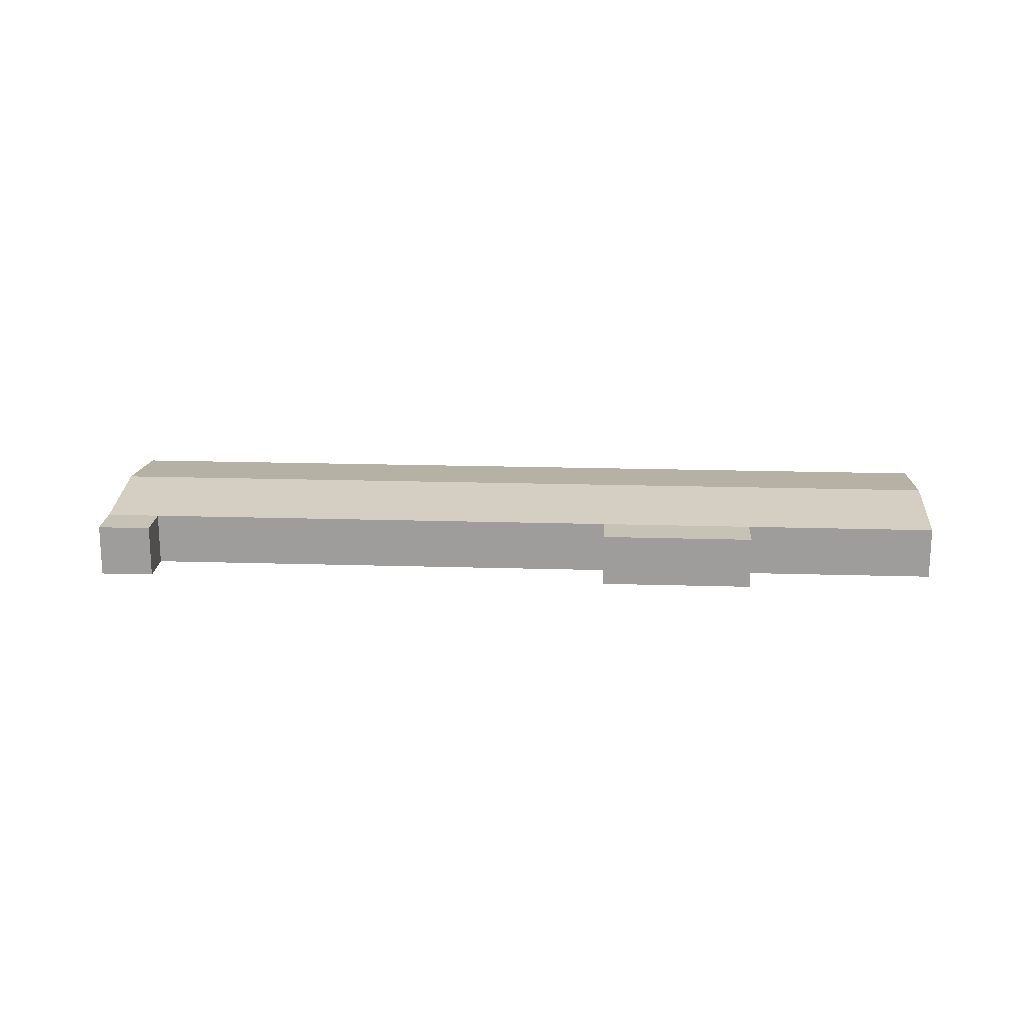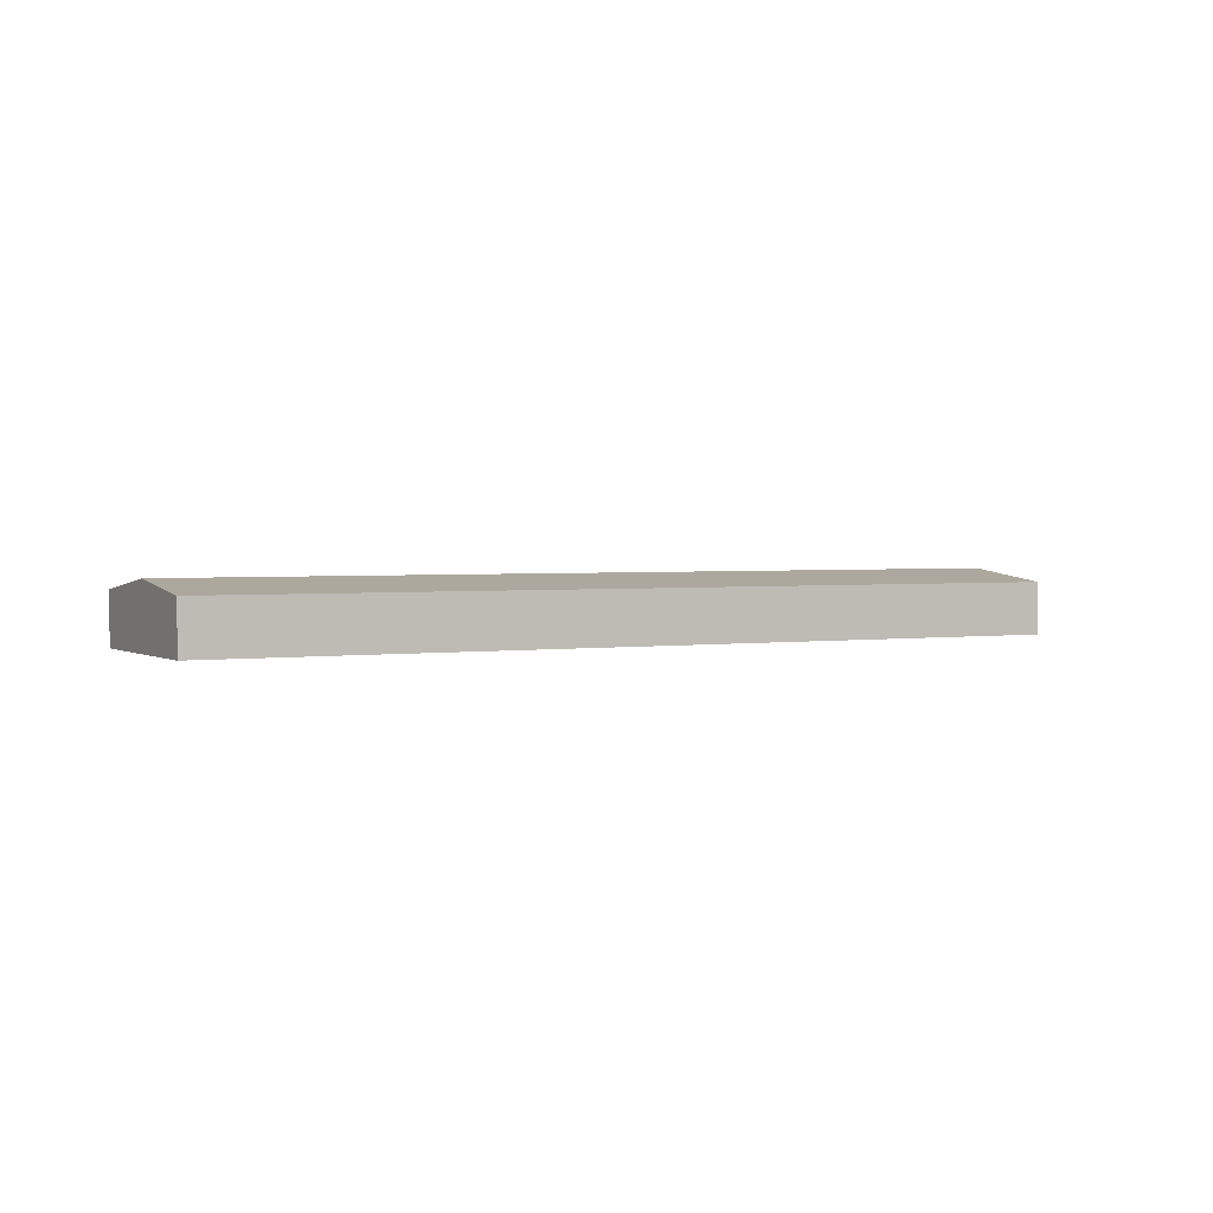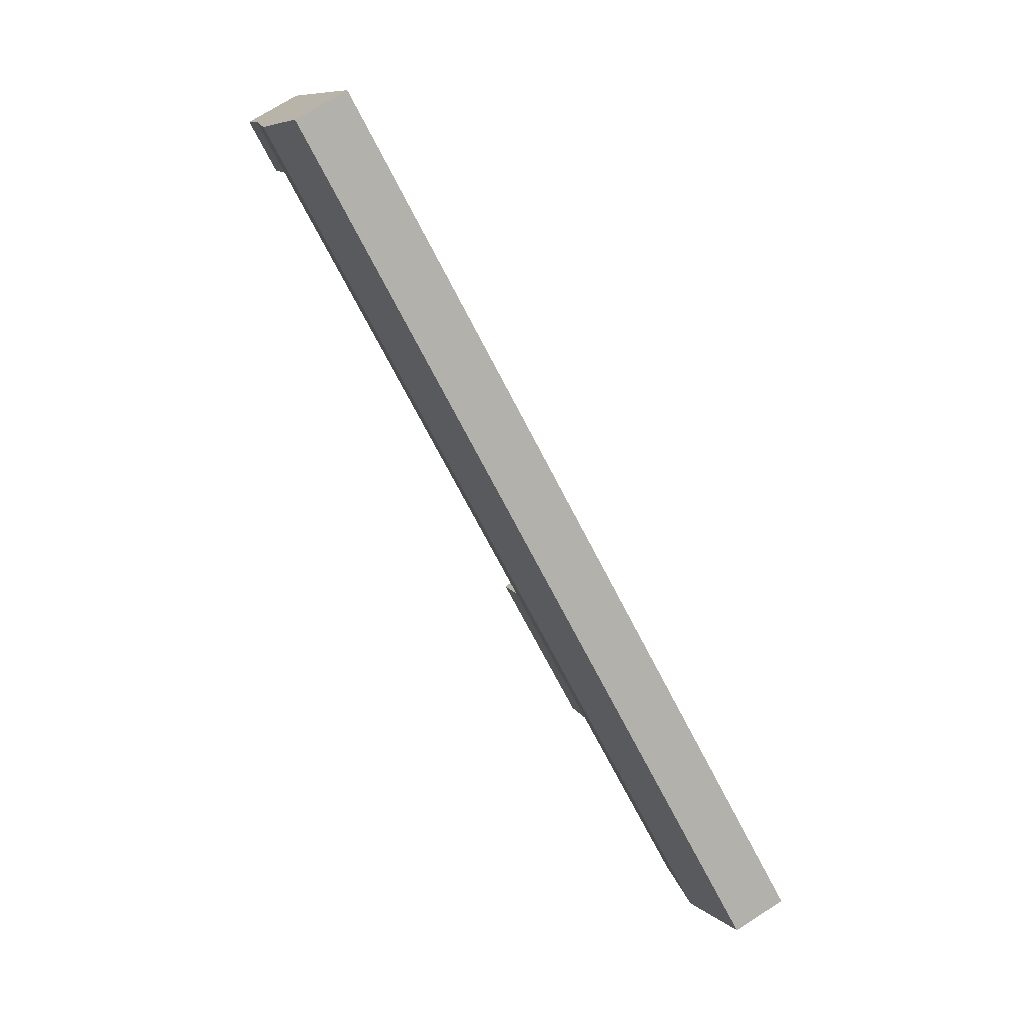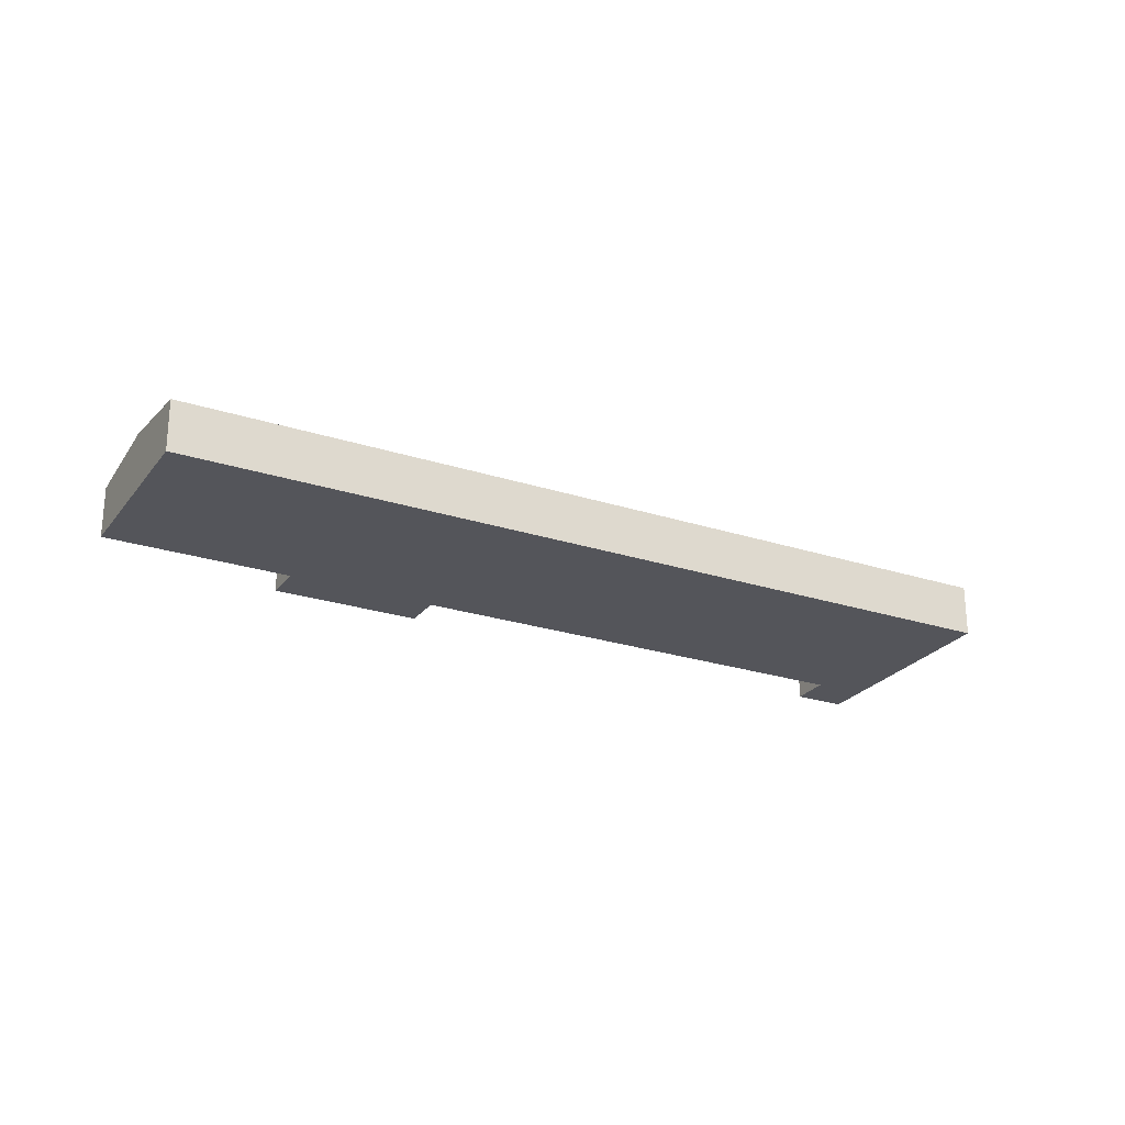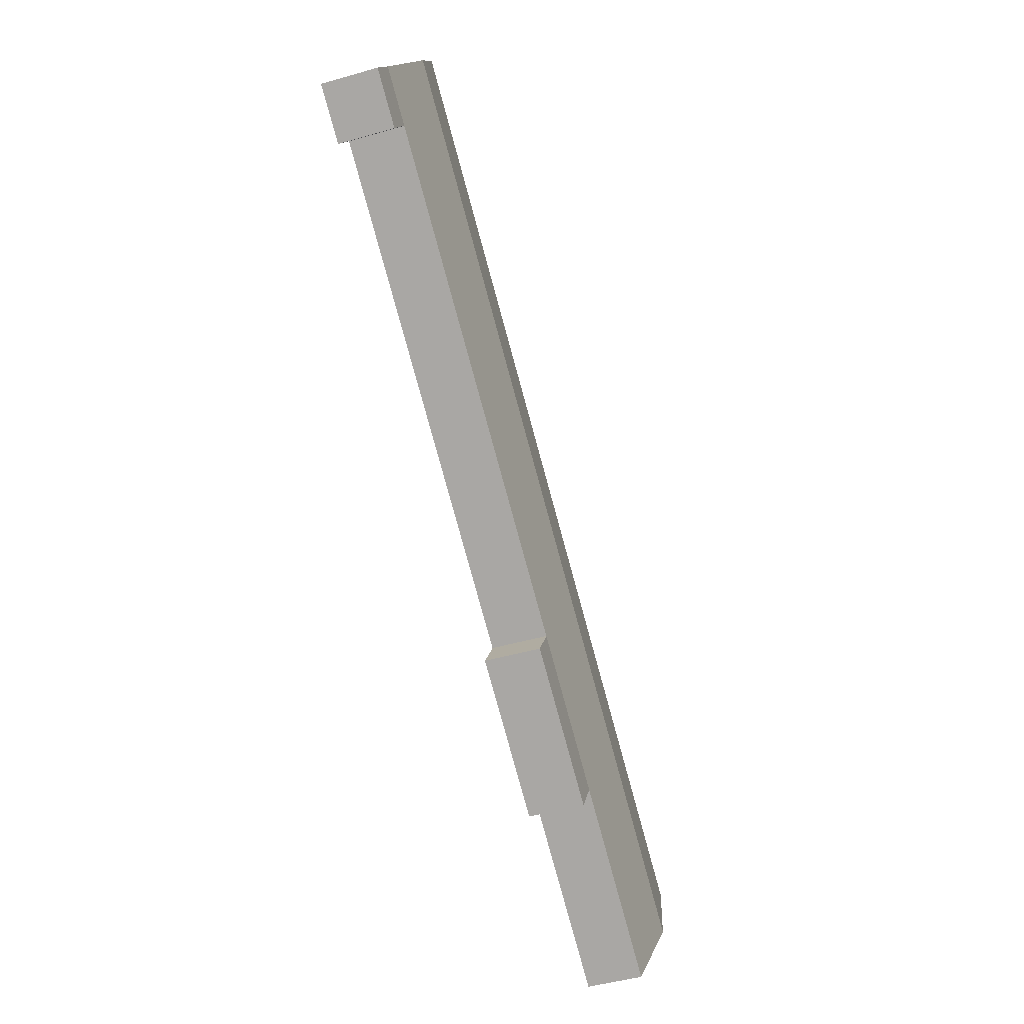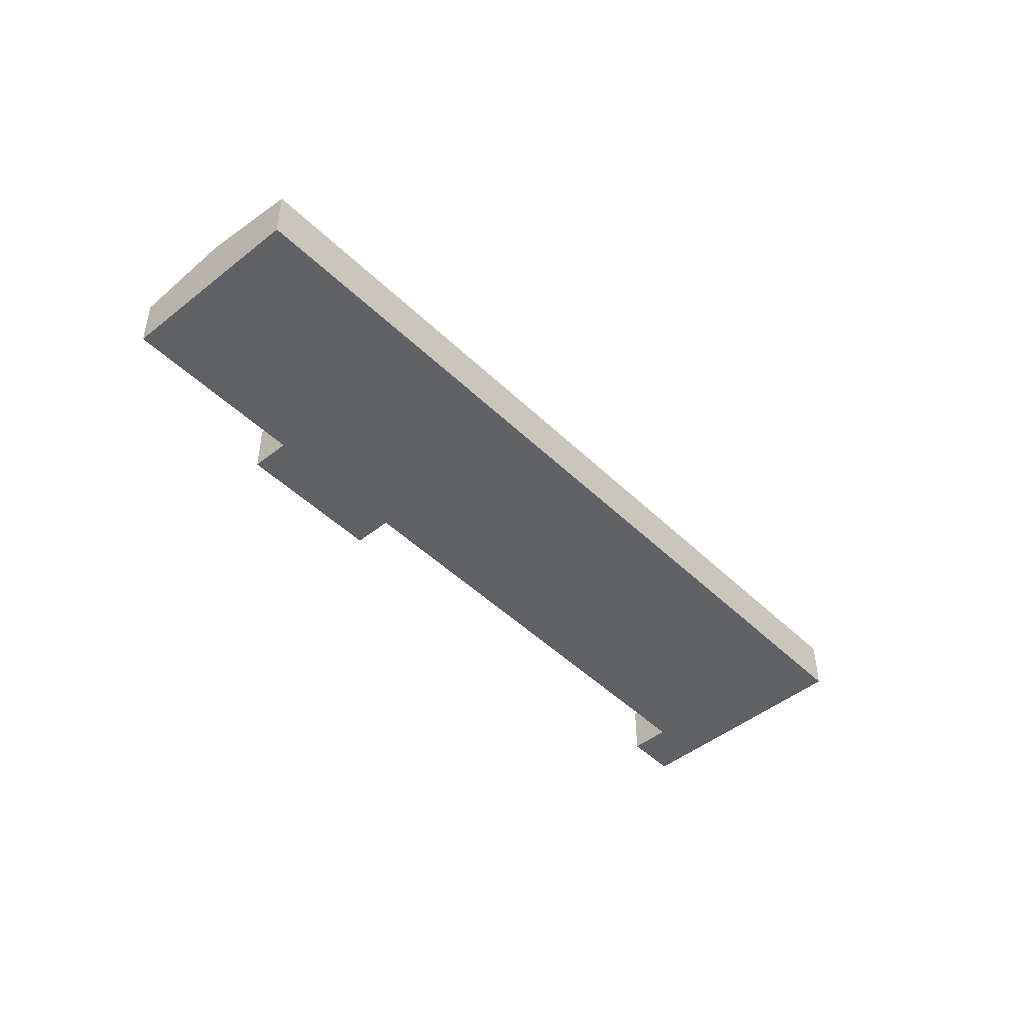
<metadata>
{"format":"obj","ext":"obj","renderer":"f3d","projection":"perspective","resolution":1024,"background":"white","views":[{"elev":18.9,"azim":152.0,"up":"+Y"},{"elev":2.2,"azim":-59.4,"up":"+Y"},{"elev":72.6,"azim":-122.5,"up":"+Z"},{"elev":-24.9,"azim":-59.1,"up":"+Y"},{"elev":-47.0,"azim":108.0,"up":"+Z"},{"elev":-46.8,"azim":-78.9,"up":"+Y"}]}
</metadata>
<code>
v  40.72 5.37 1.056
v  82.89 -1.633e-15 26.67
v  40.72 -6.469e-17 1.056
v  82.89 5.37 26.67
v  77.08 -2.867e-15 46.82
v  0.0001141 5.37 -0.0001702
v  0 0 0
v  77.08 5.37 46.82
v  85.06 -1.414e-15 23.1
v  85.06 5.37 23.1
v  89.74 -1.588e-15 25.94
v  89.74 5.37 25.94
v  27.28 5.37 -7.107
v  29.44 6.547e-16 -10.69
v  27.28 4.352e-16 -7.107
v  29.44 5.37 -10.69
v  42.89 1.546e-16 -2.525
v  42.89 5.37 -2.525
v  82.32 -2.337e-15 38.17
v  87.57 -1.807e-15 29.51
v  87.57 5.37 29.51
v  82.32 6.59 38.17
v  5.221 5.308e-16 -8.669
v  5.221 6.59 -8.669
v  10.44 1.062e-15 -17.34
v  10.44 5.37 -17.34
g defaultobject
f 1 2 3
f 2 1 4
f 5 6 7
f 6 5 8
f 4 9 2
f 9 4 10
f 10 11 9
f 11 10 12
f 13 14 15
f 14 13 16
f 16 17 14
f 17 16 18
f 17 1 3
f 1 17 18
f 19 8 5
f 8 19 20
f 8 20 11
f 8 11 21
f 21 11 12
f 22 8 21
f 6 23 7
f 23 6 24
f 23 24 25
f 25 24 26
f 26 15 25
f 15 26 13
f 6 22 24
f 22 6 8
f 24 13 26
f 13 24 22
f 13 22 1
f 1 22 4
f 4 22 21
f 12 4 21
f 4 12 10
f 18 13 1
f 13 18 16
f 7 19 5
f 19 7 20
f 20 7 2
f 20 2 11
f 2 7 3
f 3 7 17
f 17 7 15
f 15 7 25
f 25 7 23
f 14 17 15
f 9 11 2

</code>
